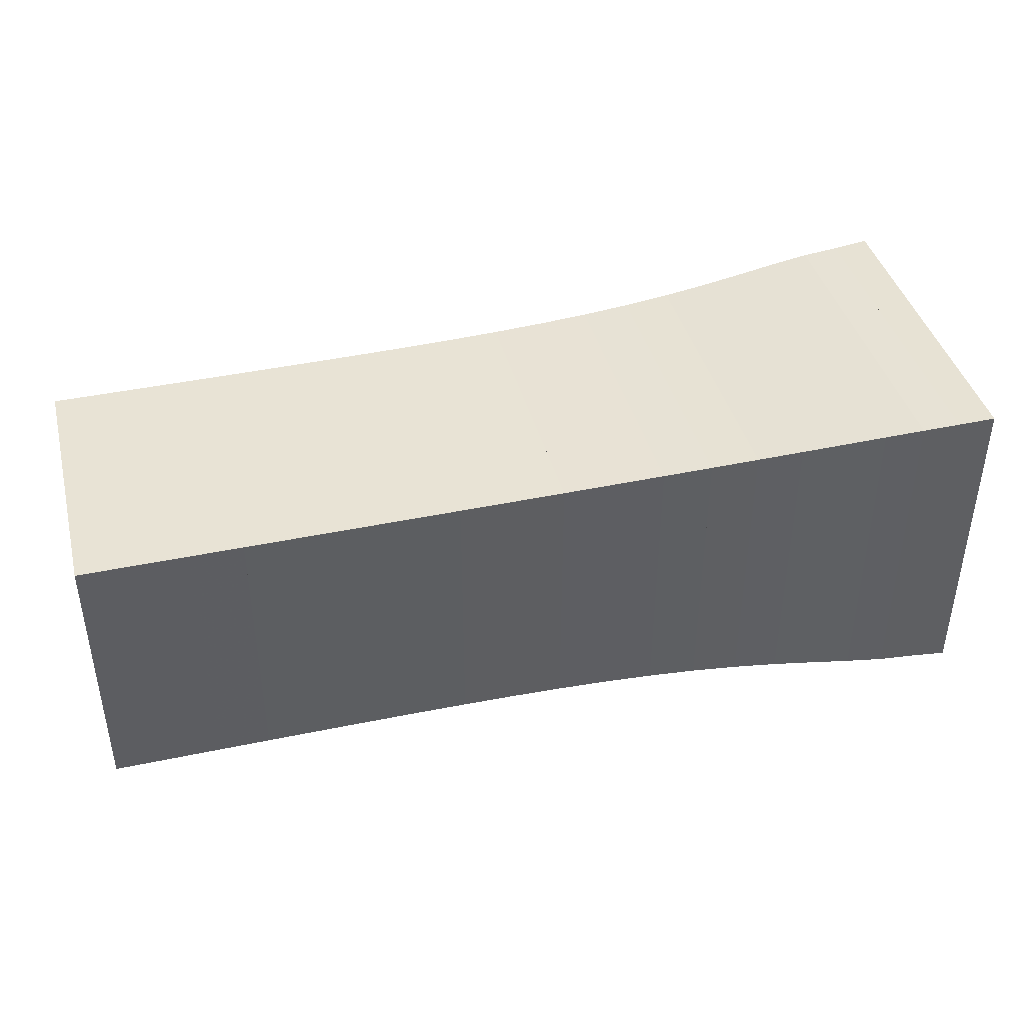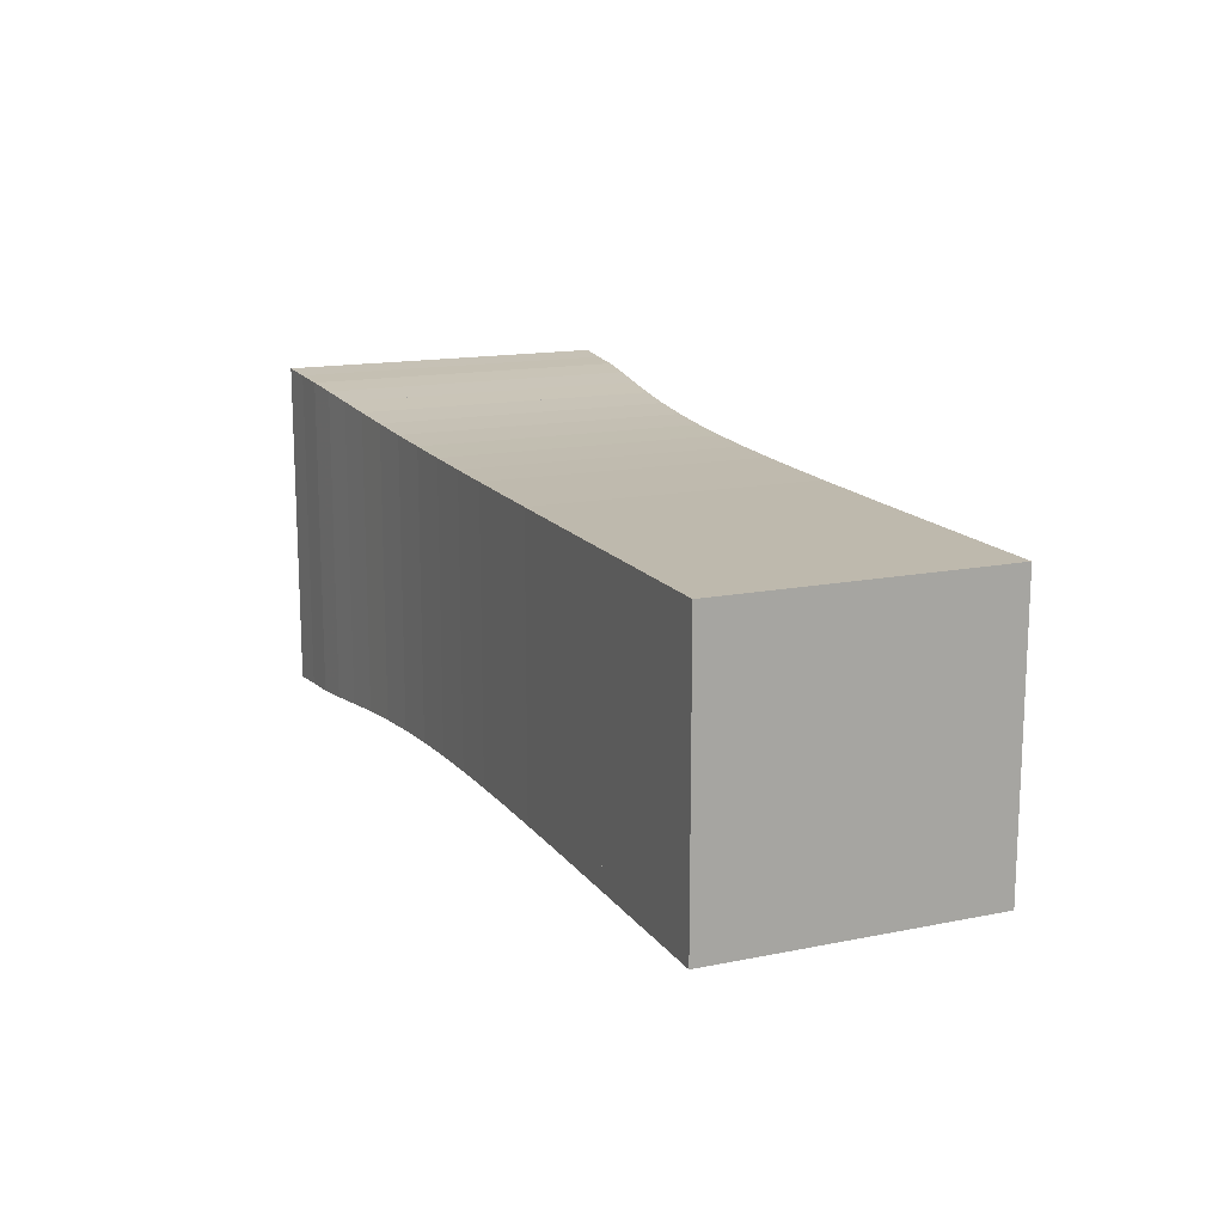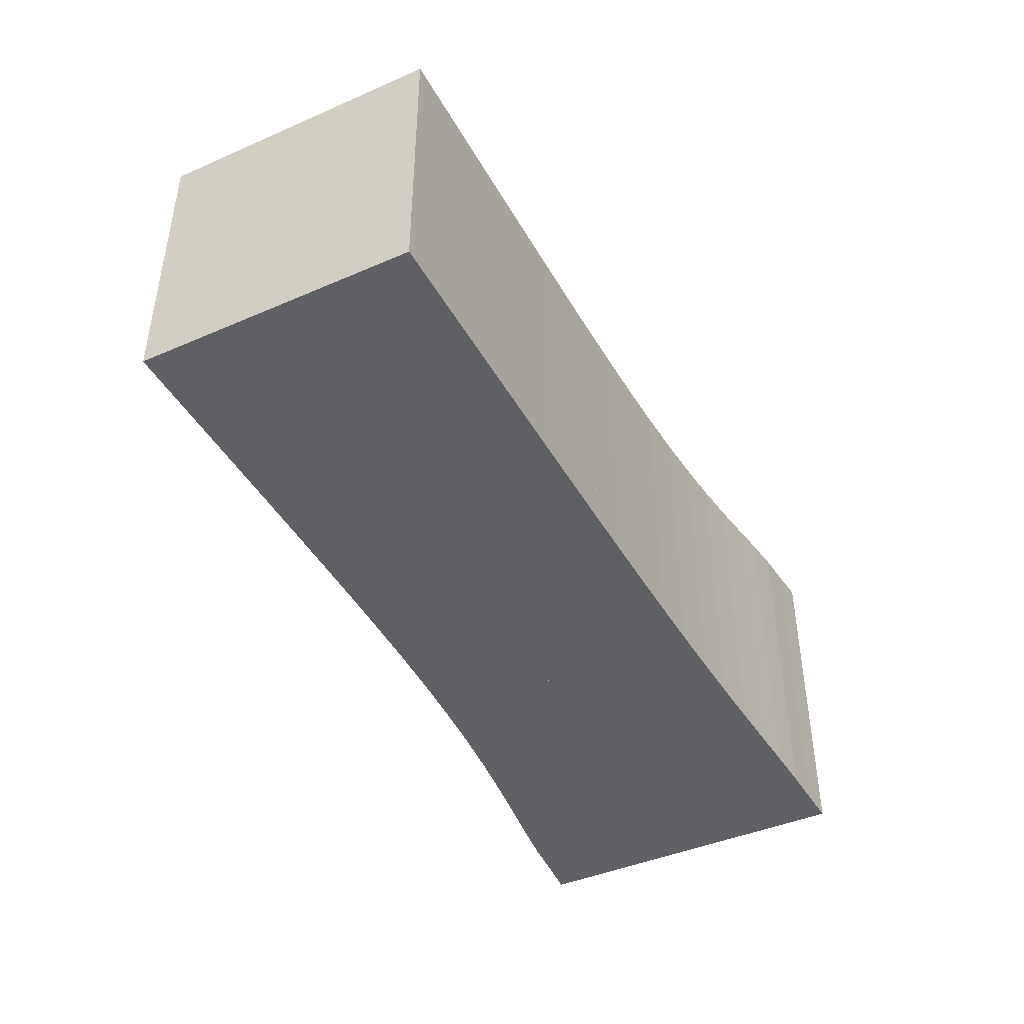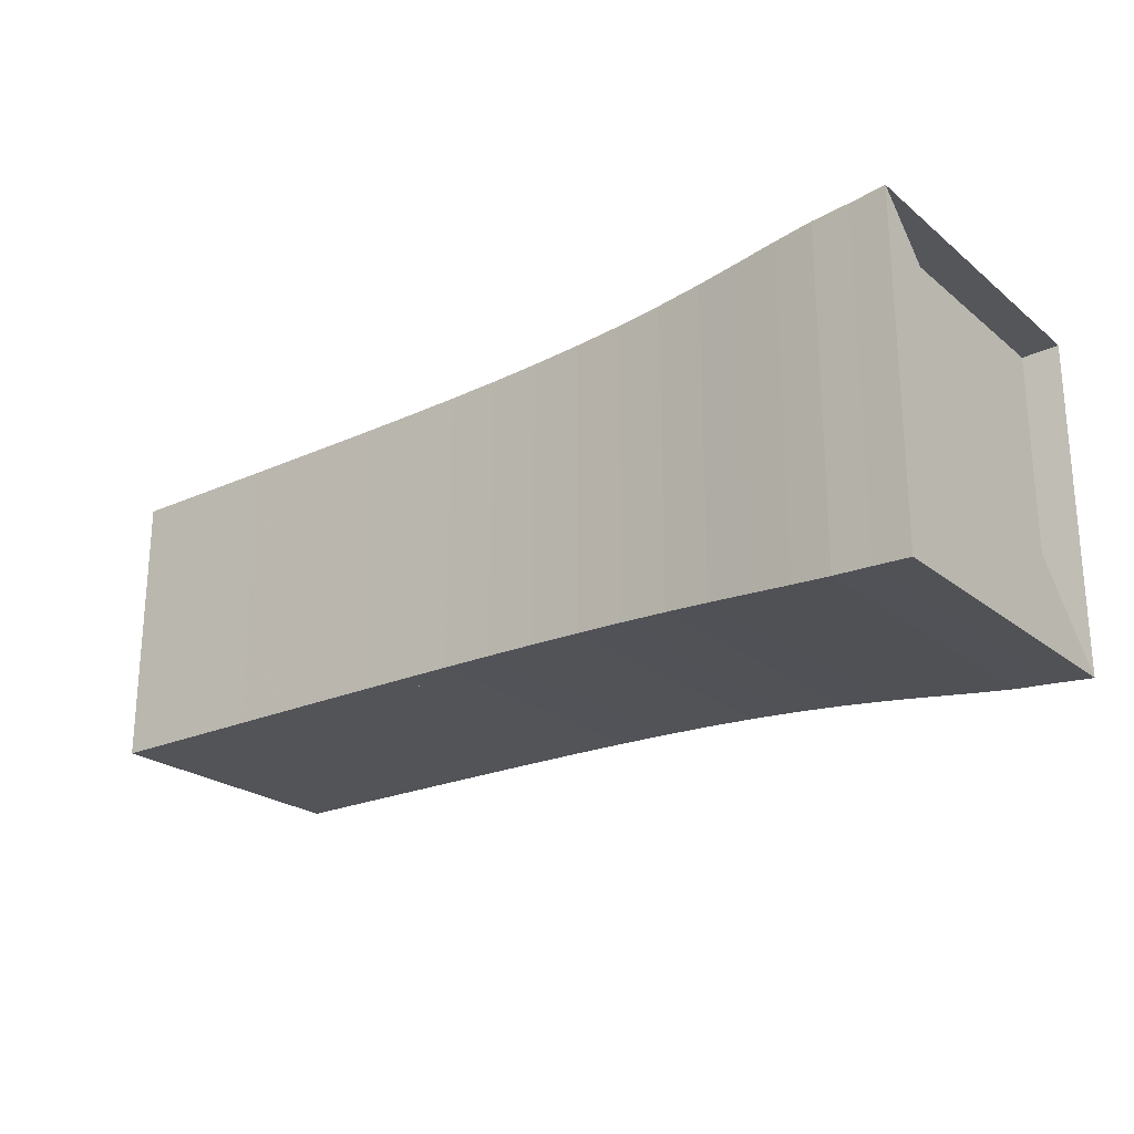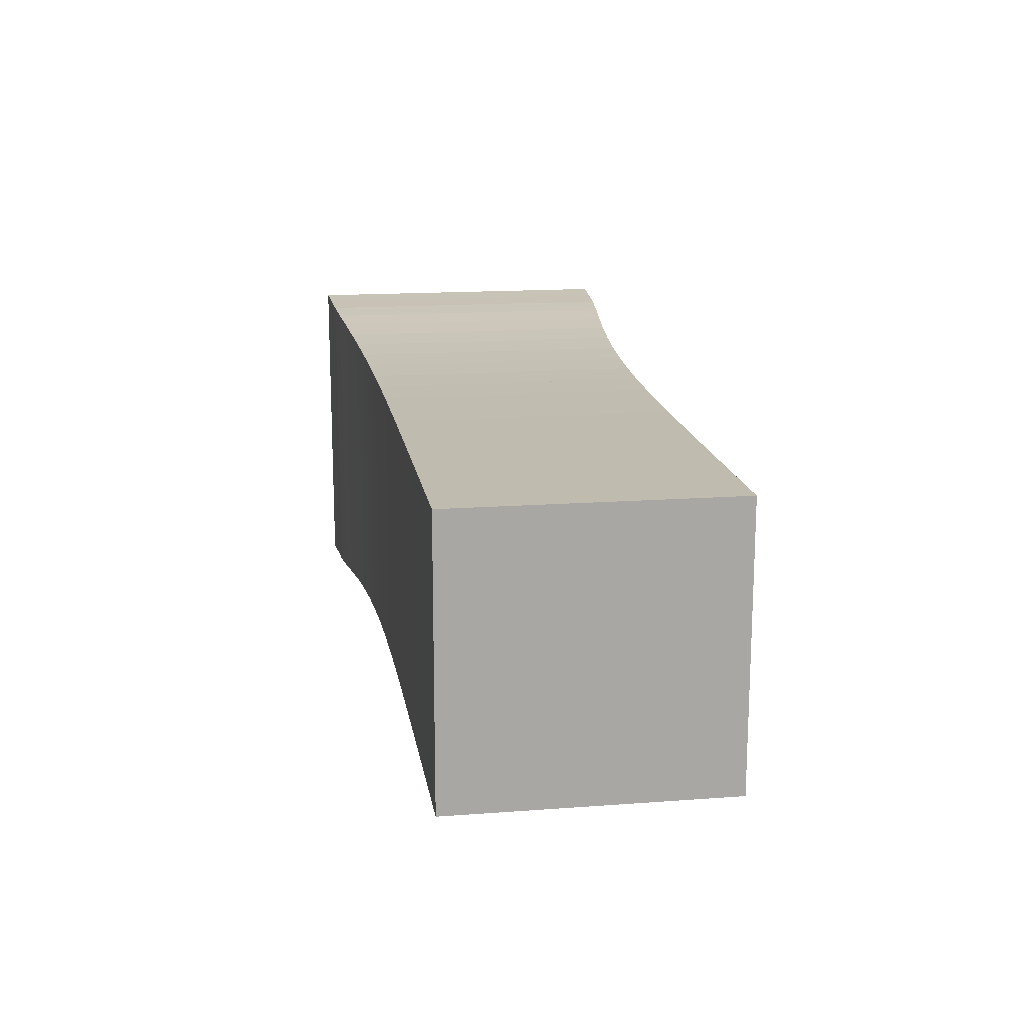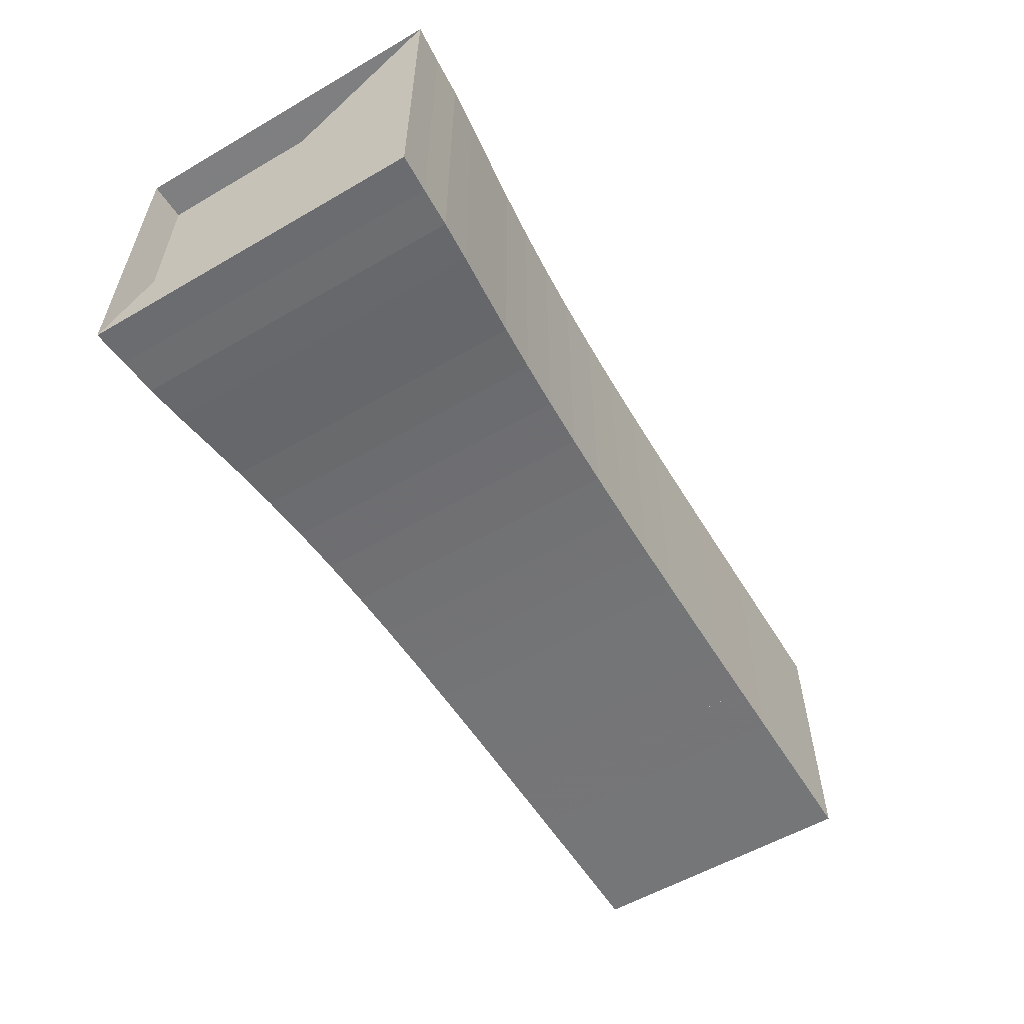
<metadata>
{"format":"obj","ext":"obj","renderer":"f3d","projection":"perspective","resolution":1024,"background":"white","views":[{"elev":41.3,"azim":165.6,"up":"+Z"},{"elev":15.1,"azim":66.7,"up":"+Y"},{"elev":-43.1,"azim":117.2,"up":"+Z"},{"elev":-23.3,"azim":-142.9,"up":"+Y"},{"elev":15.9,"azim":81.2,"up":"+Z"},{"elev":-56.7,"azim":-58.8,"up":"+Z"}]}
</metadata>
<code>
v 0 -0.25 -0.25
v 0 -0.25 0.25
v 0 0.25 0.25
v 0 0.25 -0.25
v 0.05415 -0.2465 -0.2465
v 0.05415 -0.2465 0.2465
v 0.05415 0.2465 0.2465
v 0.05415 0.2465 -0.2465
v 0.1096 -0.2435 -0.2435
v 0.1096 -0.2435 0.2435
v 0.1096 0.2435 0.2435
v 0.1096 0.2435 -0.2435
v 0.1676 -0.2383 -0.2383
v 0.1676 -0.2383 0.2383
v 0.1676 0.2383 0.2383
v 0.1676 0.2383 -0.2383
v 0.2286 -0.2321 -0.2321
v 0.2286 -0.2321 0.2321
v 0.2286 0.2321 0.2321
v 0.2286 0.2321 -0.2321
v 0.293 -0.226 -0.226
v 0.293 -0.226 0.226
v 0.293 0.226 0.226
v 0.293 0.226 -0.226
v 0.3607 -0.2205 -0.2205
v 0.3607 -0.2205 0.2205
v 0.3607 0.2205 0.2205
v 0.3607 0.2205 -0.2205
v 0.4312 -0.2159 -0.2159
v 0.4312 -0.2159 0.2159
v 0.4312 0.2159 0.2159
v 0.4312 0.2159 -0.2159
v 0.5043 -0.2122 -0.2122
v 0.5043 -0.2122 0.2122
v 0.5043 0.2122 0.2122
v 0.5043 0.2122 -0.2122
v 0.5792 -0.2095 -0.2095
v 0.5792 -0.2095 0.2095
v 0.5792 0.2095 0.2095
v 0.5792 0.2095 -0.2095
v 0.6556 -0.2075 -0.2075
v 0.6556 -0.2075 0.2075
v 0.6556 0.2075 0.2075
v 0.6556 0.2075 -0.2075
v 0.733 -0.2062 -0.2062
v 0.733 -0.2062 0.2062
v 0.733 0.2062 0.2062
v 0.733 0.2062 -0.2062
v 0.811 -0.2053 -0.2053
v 0.811 -0.2053 0.2053
v 0.811 0.2053 0.2053
v 0.811 0.2053 -0.2053
v 0.8894 -0.2048 -0.2048
v 0.8894 -0.2048 0.2048
v 0.8894 0.2048 0.2048
v 0.8894 0.2048 -0.2048
v 0.9681 -0.2045 -0.2045
v 0.9681 -0.2045 0.2045
v 0.9681 0.2045 0.2045
v 0.9681 0.2045 -0.2045
v 1.047 -0.2043 -0.2043
v 1.047 -0.2043 0.2043
v 1.047 0.2043 0.2043
v 1.047 0.2043 -0.2043
v 1.126 -0.2042 -0.2042
v 1.126 -0.2042 0.2042
v 1.126 0.2042 0.2042
v 1.126 0.2042 -0.2042
v 1.205 -0.2042 -0.2042
v 1.205 -0.2042 0.2042
v 1.205 0.2042 0.2042
v 1.205 0.2042 -0.2042
v 1.284 -0.2041 -0.2041
v 1.284 -0.2041 0.2041
v 1.284 0.2041 0.2041
v 1.284 0.2041 -0.2041
v 1.363 -0.2041 -0.2041
v 1.363 -0.2041 0.2041
v 1.363 0.2041 0.2041
v 1.363 0.2041 -0.2041
f 1 2 4 5
f 5 6 7 8
f 5 6 2 1
f 6 7 3 2
f 7 8 4 3
f 8 5 1 4
f 9 10 11 12
f 9 10 6 5
f 10 11 7 6
f 11 12 8 7
f 12 9 5 8
f 13 14 15 16
f 13 14 10 9
f 14 15 11 10
f 15 16 12 11
f 16 13 9 12
f 17 18 19 20
f 17 18 14 13
f 18 19 15 14
f 19 20 16 15
f 20 17 13 16
f 21 22 23 24
f 21 22 18 17
f 22 23 19 18
f 23 24 20 19
f 24 21 17 20
f 25 26 27 28
f 25 26 22 21
f 26 27 23 22
f 27 28 24 23
f 28 25 21 24
f 29 30 31 32
f 29 30 26 25
f 30 31 27 26
f 31 32 28 27
f 32 29 25 28
f 33 34 35 36
f 33 34 30 29
f 34 35 31 30
f 35 36 32 31
f 36 33 29 32
f 37 38 39 40
f 37 38 34 33
f 38 39 35 34
f 39 40 36 35
f 40 37 33 36
f 41 42 43 44
f 41 42 38 37
f 42 43 39 38
f 43 44 40 39
f 44 41 37 40
f 45 46 47 48
f 45 46 42 41
f 46 47 43 42
f 47 48 44 43
f 48 45 41 44
f 49 50 51 52
f 49 50 46 45
f 50 51 47 46
f 51 52 48 47
f 52 49 45 48
f 53 54 55 56
f 53 54 50 49
f 54 55 51 50
f 55 56 52 51
f 56 53 49 52
f 57 58 59 60
f 57 58 54 53
f 58 59 55 54
f 59 60 56 55
f 60 57 53 56
f 61 62 63 64
f 61 62 58 57
f 62 63 59 58
f 63 64 60 59
f 64 61 57 60
f 65 66 67 68
f 65 66 62 61
f 66 67 63 62
f 67 68 64 63
f 68 65 61 64
f 69 70 71 72
f 69 70 66 65
f 70 71 67 66
f 71 72 68 67
f 72 69 65 68
f 73 74 75 76
f 73 74 70 69
f 74 75 71 70
f 75 76 72 71
f 76 73 69 72
f 77 78 79 80
f 77 78 74 73
f 78 79 75 74
f 79 80 76 75
f 80 77 73 76

</code>
